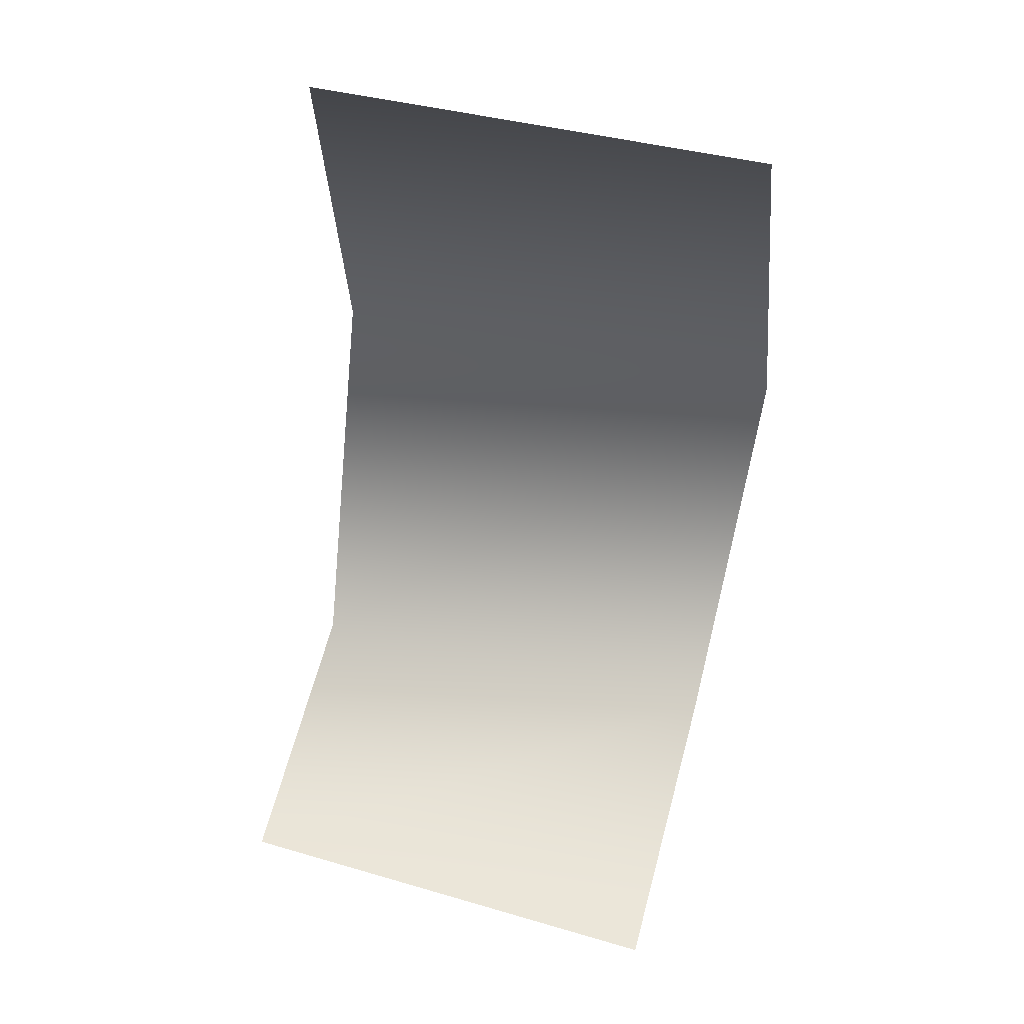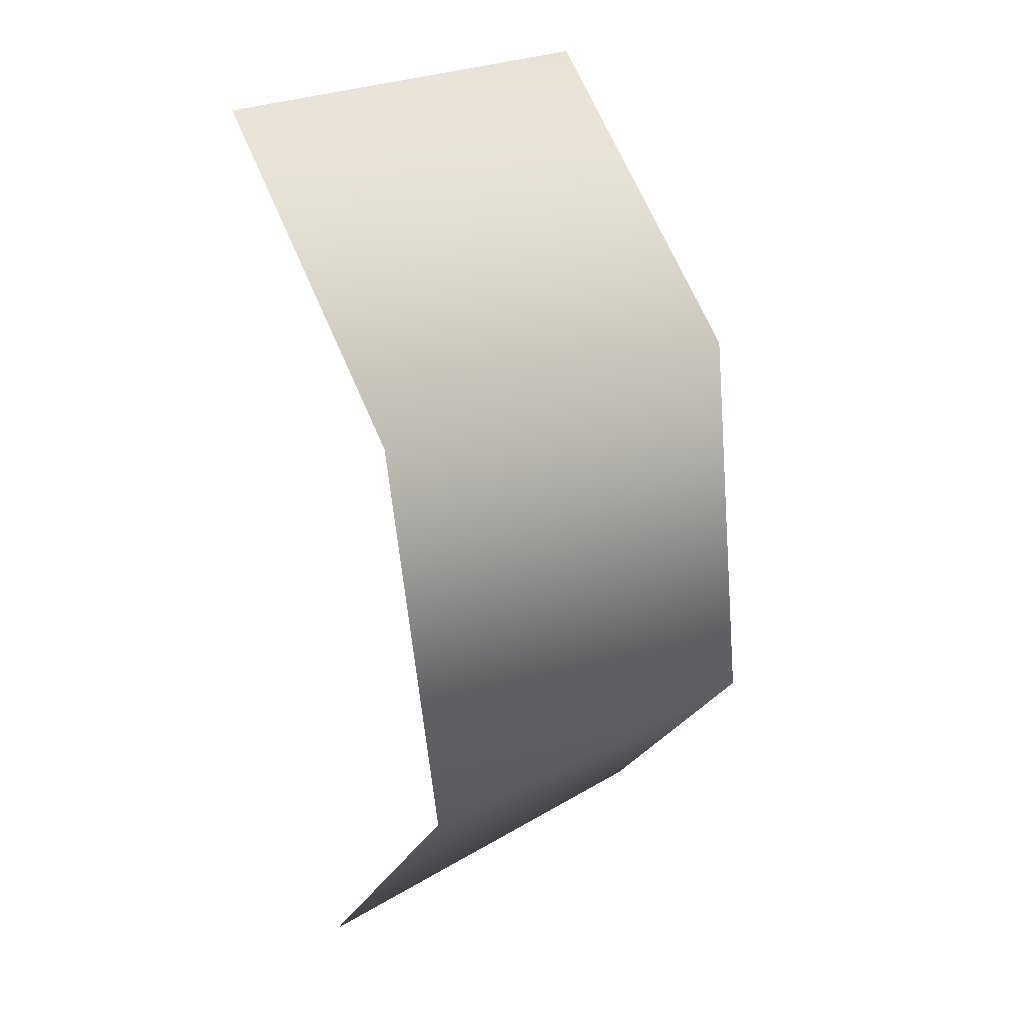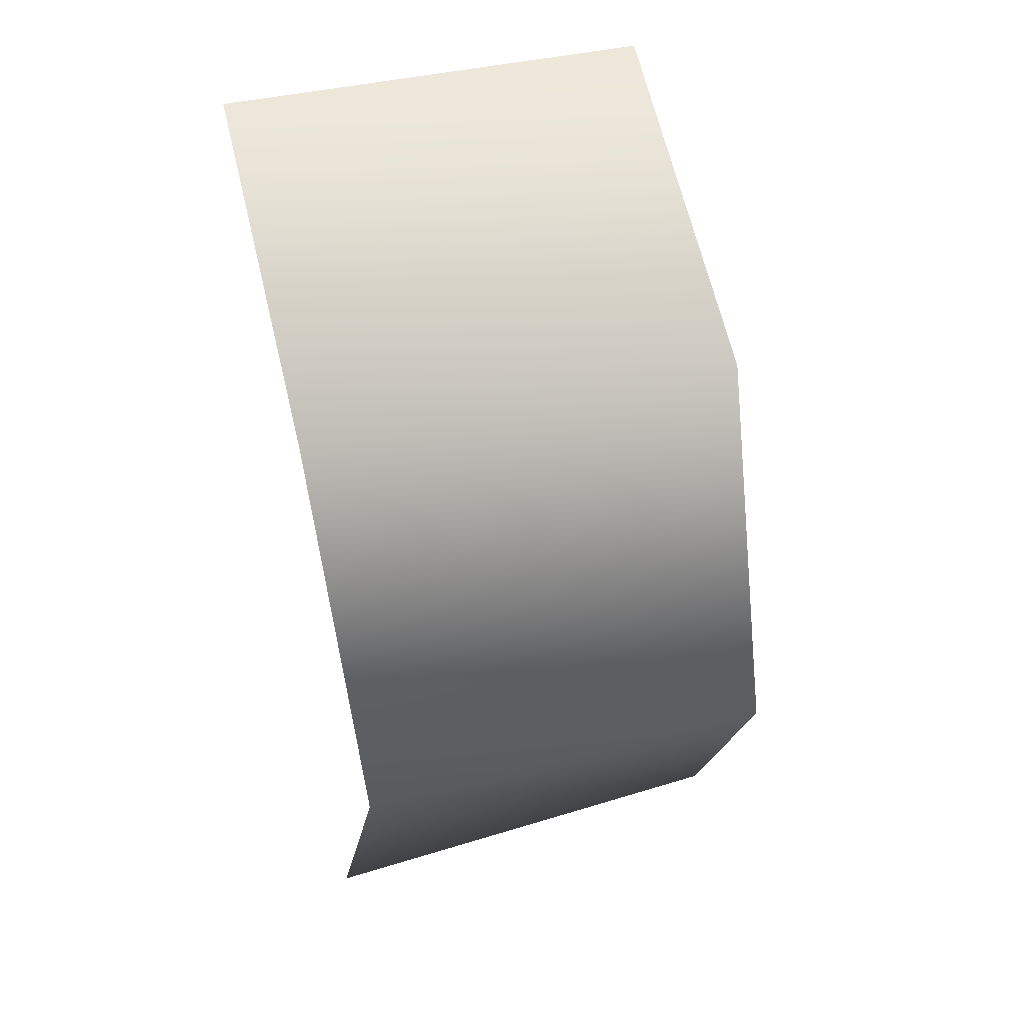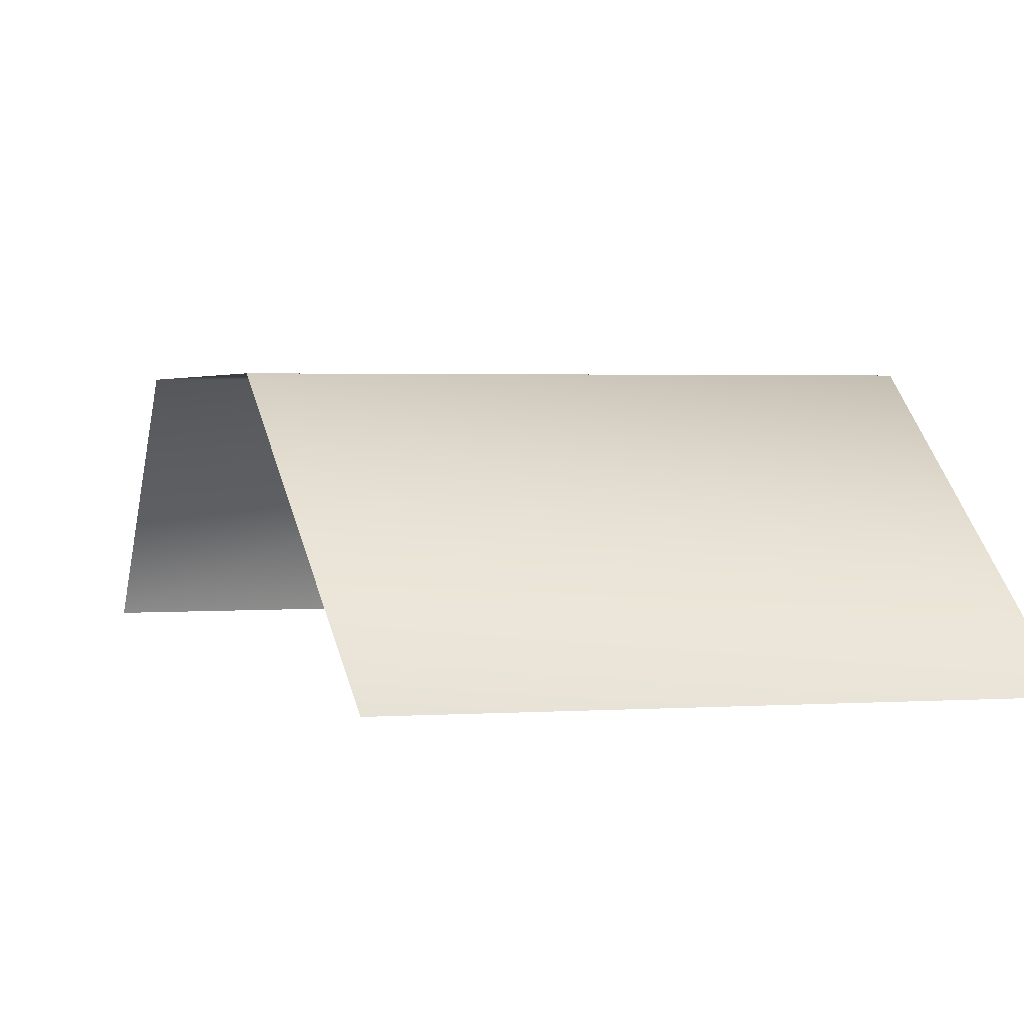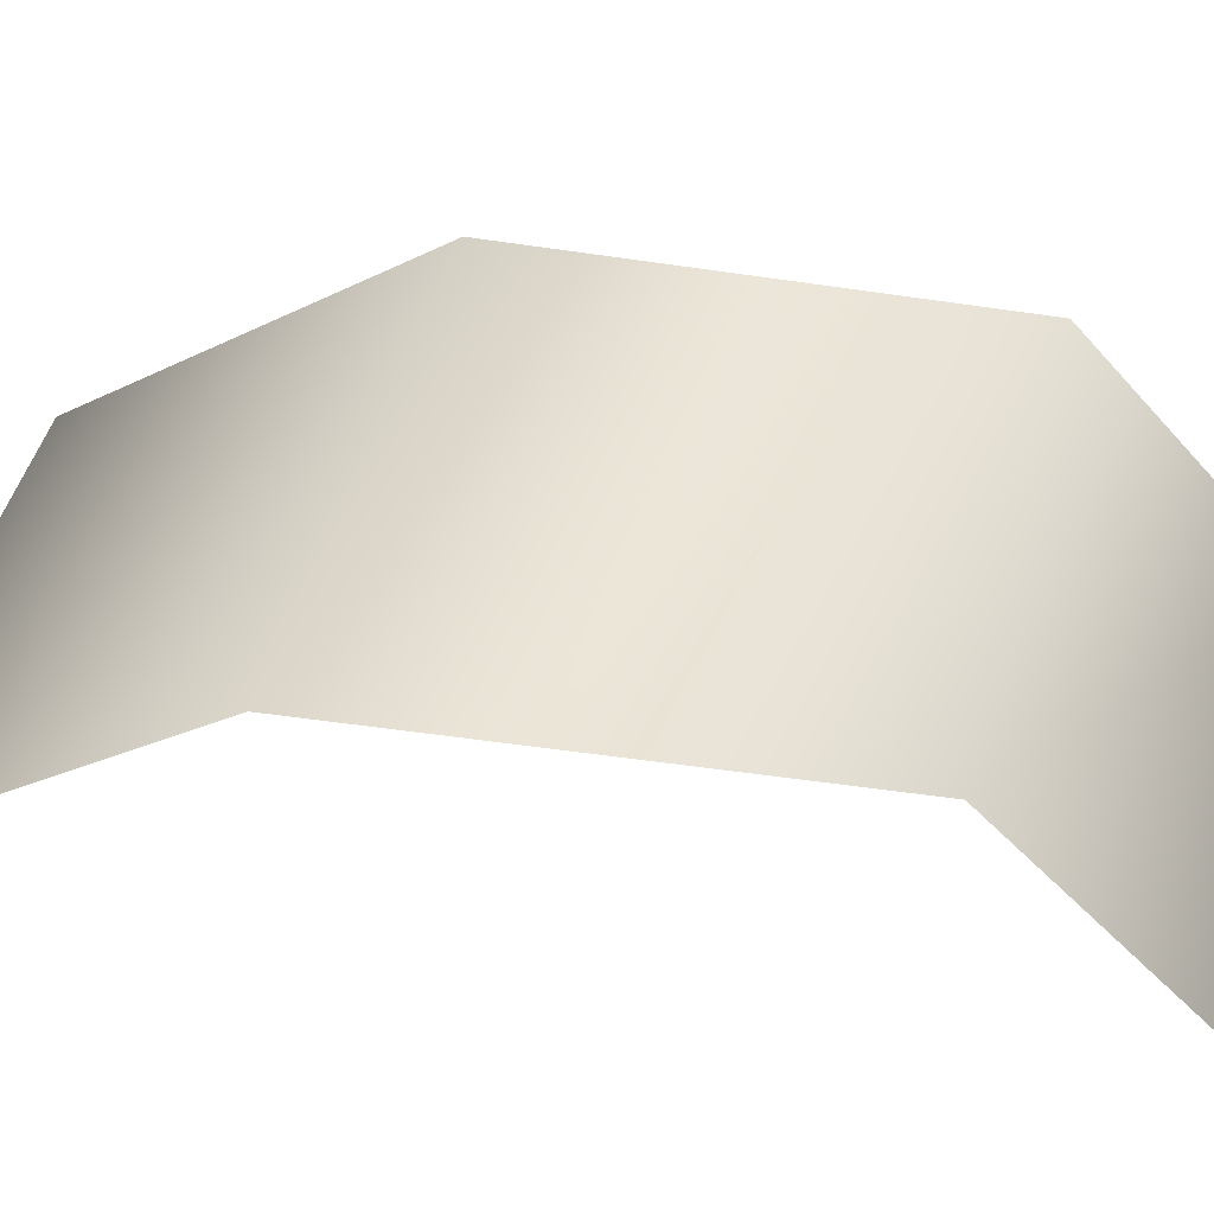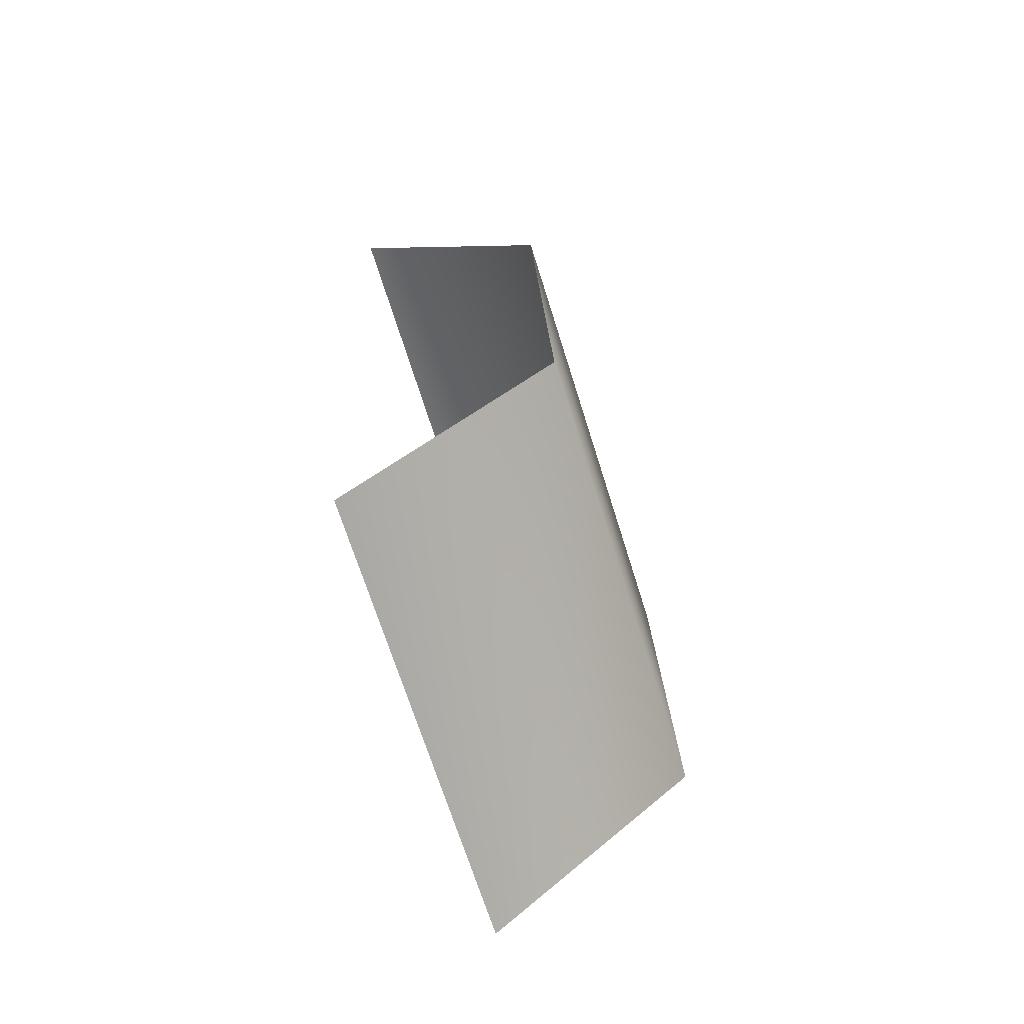
<metadata>
{"format":"obj","ext":"obj","renderer":"f3d","projection":"perspective","resolution":1024,"background":"white","views":[{"elev":26.1,"azim":15.8,"up":"+Z"},{"elev":16.0,"azim":138.0,"up":"+Z"},{"elev":20.1,"azim":161.3,"up":"+Z"},{"elev":2.0,"azim":-9.9,"up":"+Y"},{"elev":42.5,"azim":108.4,"up":"+Y"},{"elev":-75.4,"azim":107.4,"up":"+Z"}]}
</metadata>
<code>
v 27 12 -13
v 26 2 -23
v 4 2 -20
v 5 12 -11
v 27 12 -13
v 4 2 -20
v 30 12 7
v 27 12 -13
v 5 12 -11
v 7 12 9
v 30 12 7
v 5 12 -11
v 31 2 22
v 30 12 7
v 7 12 9
v 9 2 24
v 31 2 22
v 7 12 9
f 1 2 3
f 4 5 6
f 7 8 9
f 10 11 12
f 13 14 15
f 16 17 18

</code>
